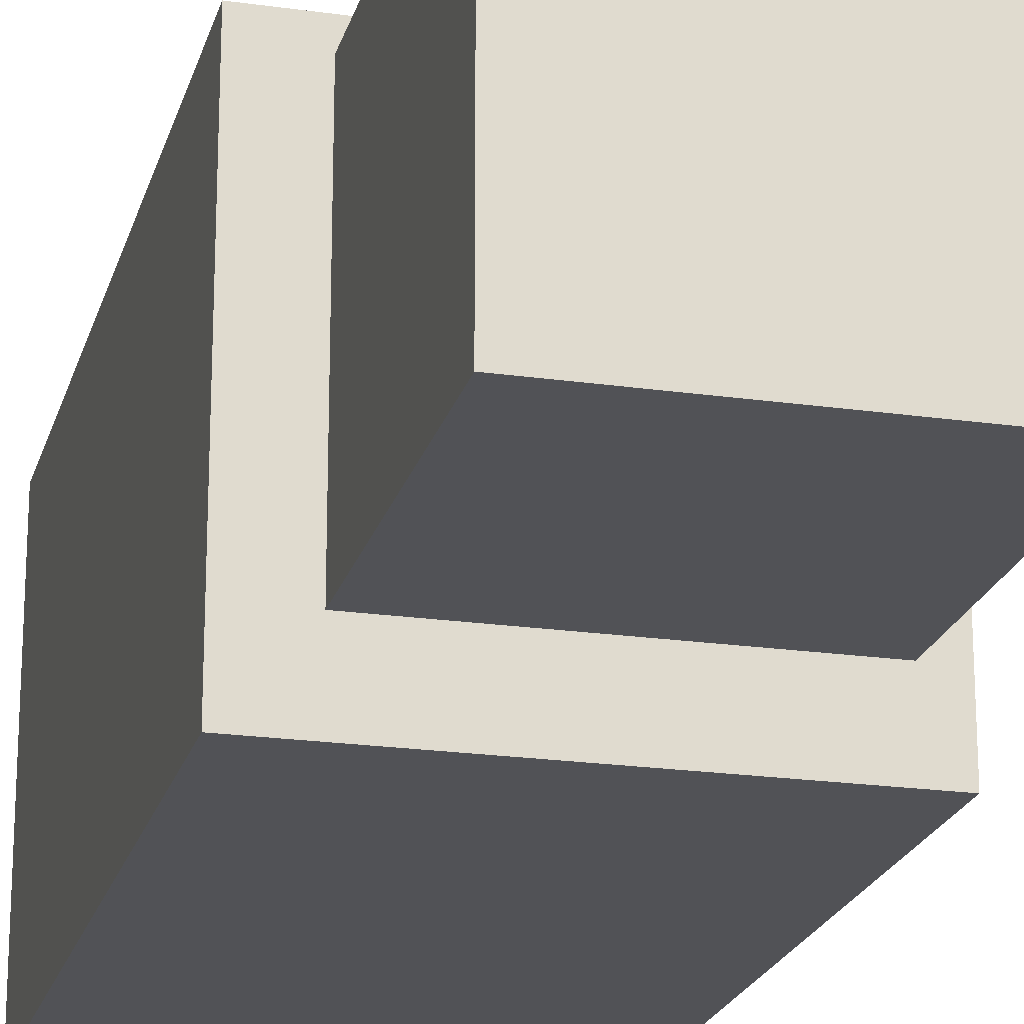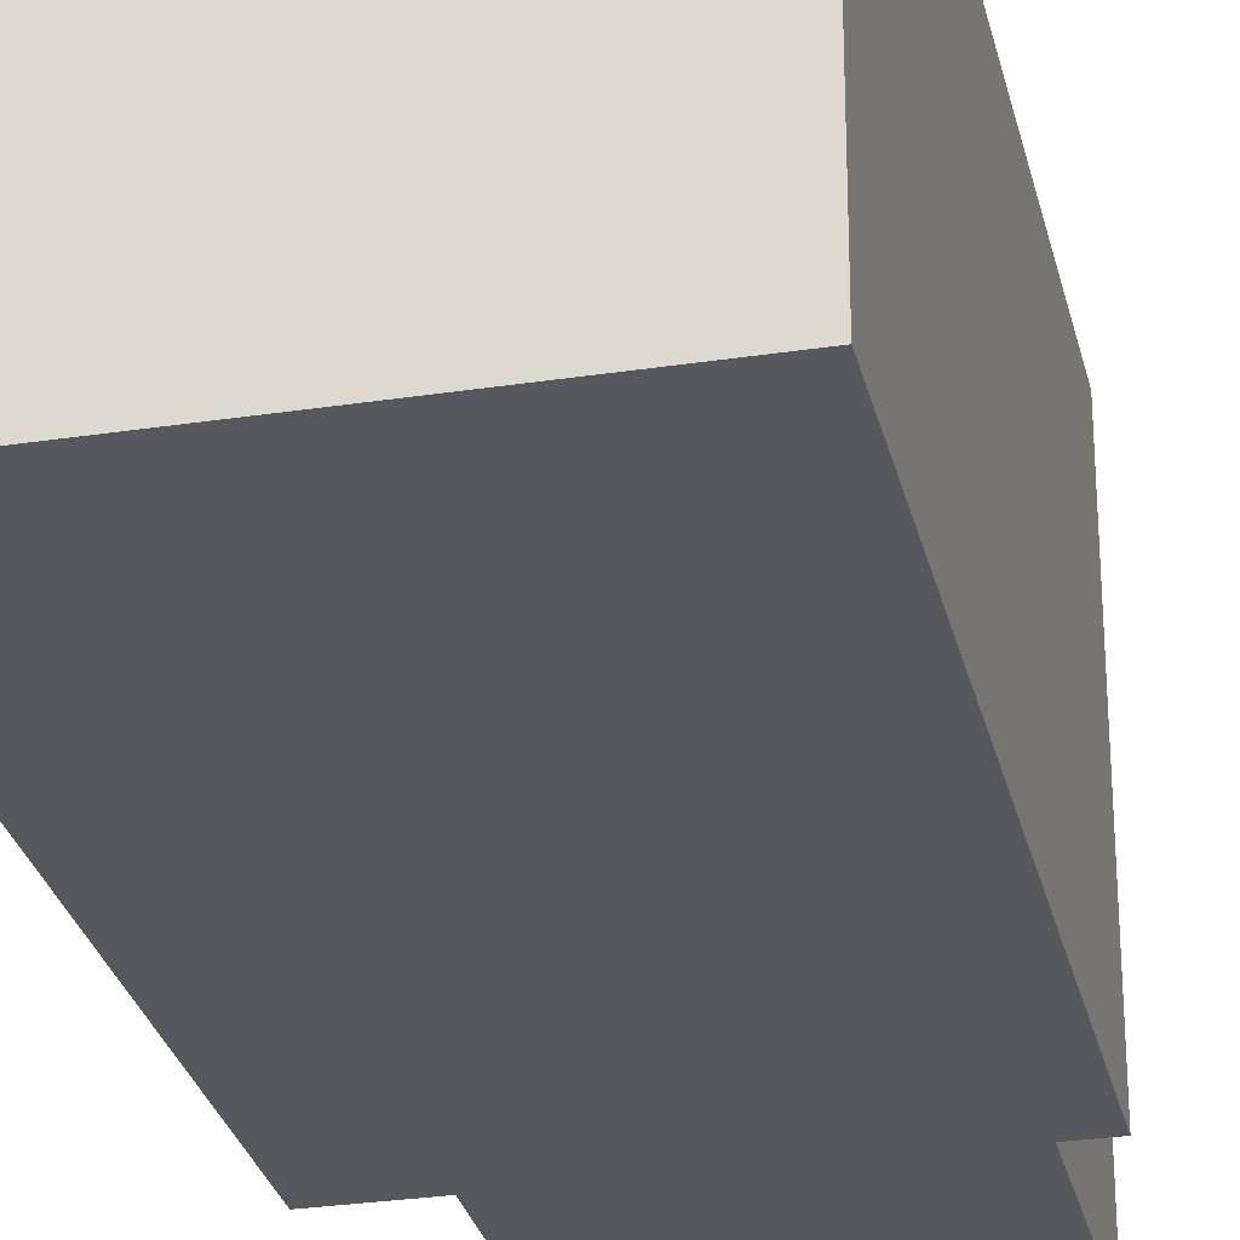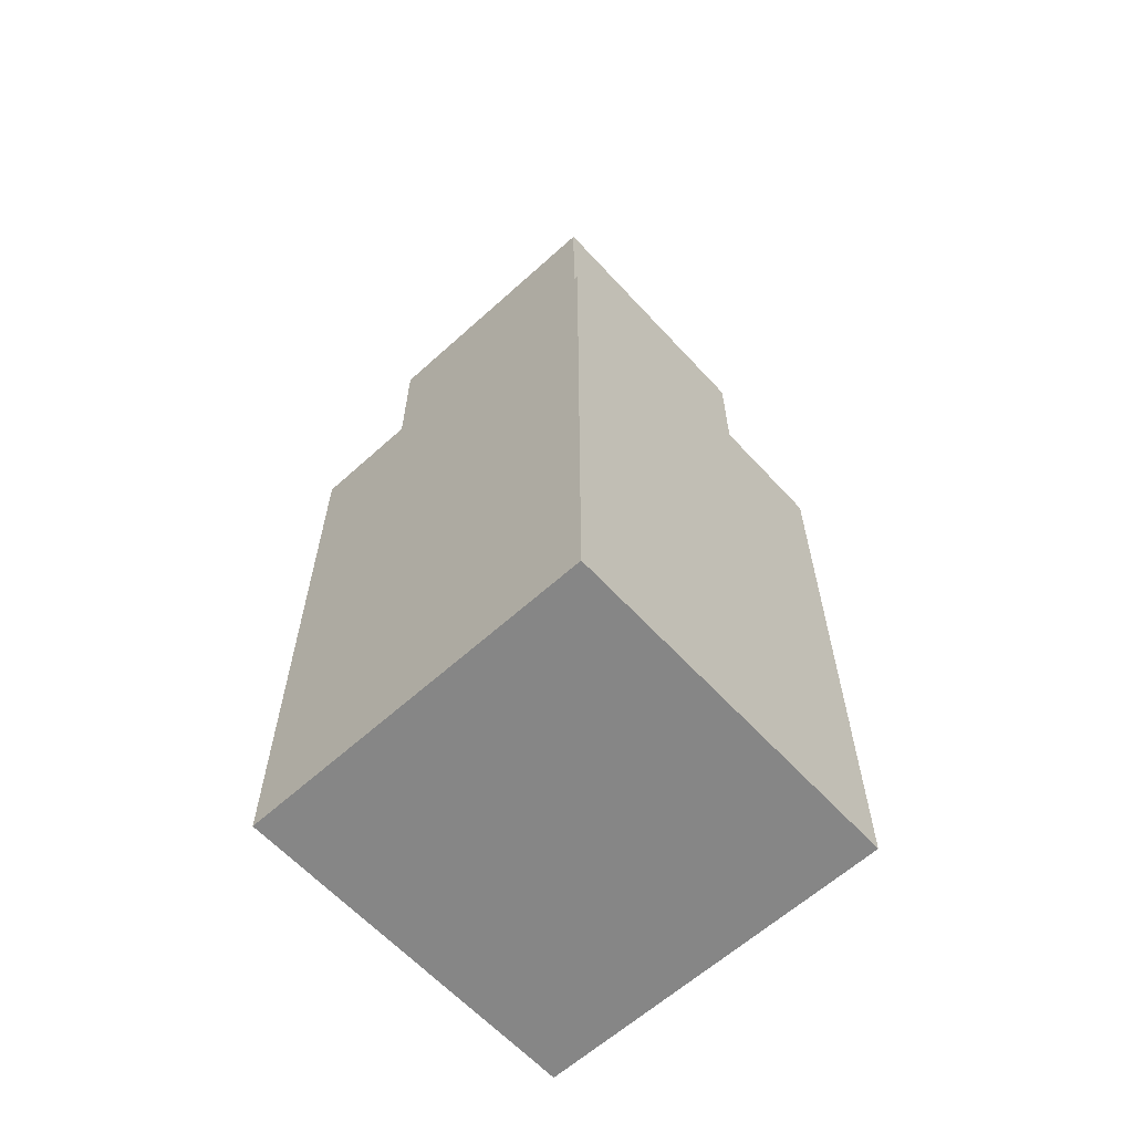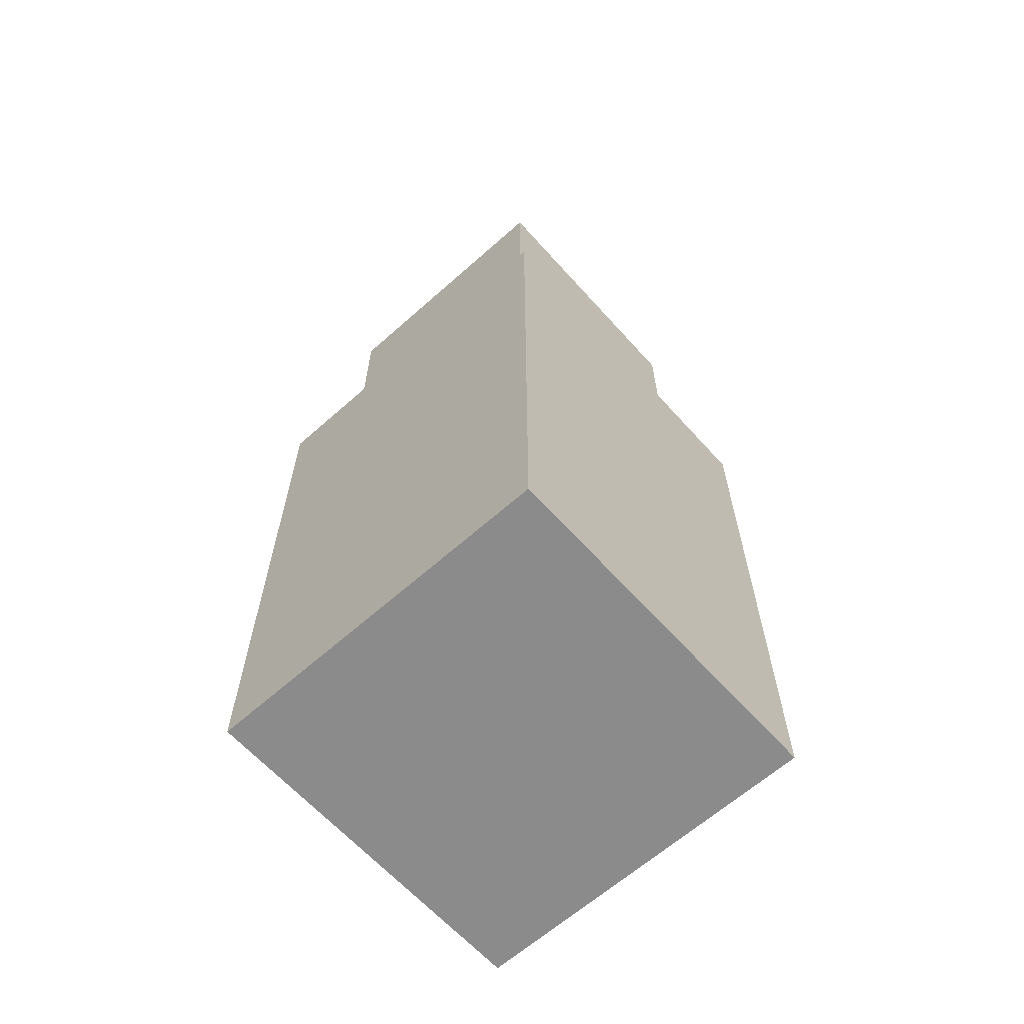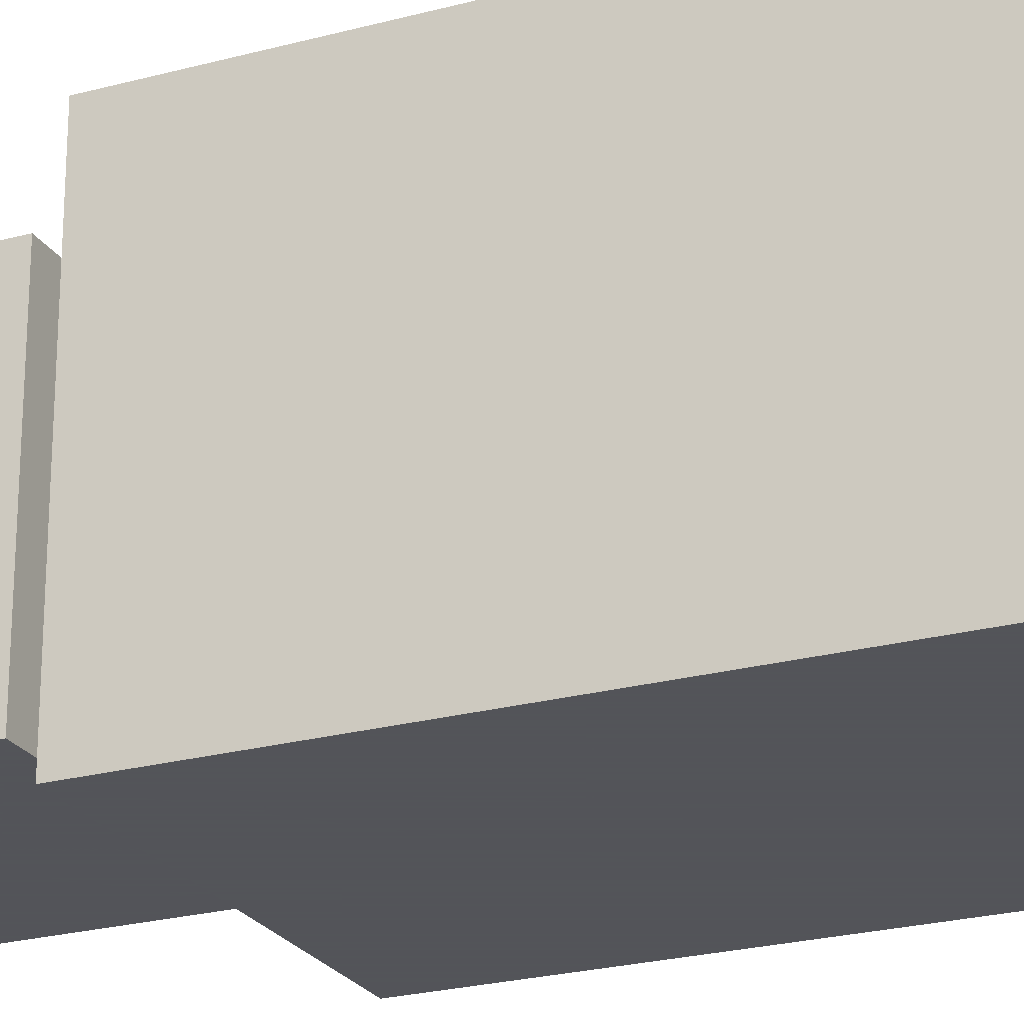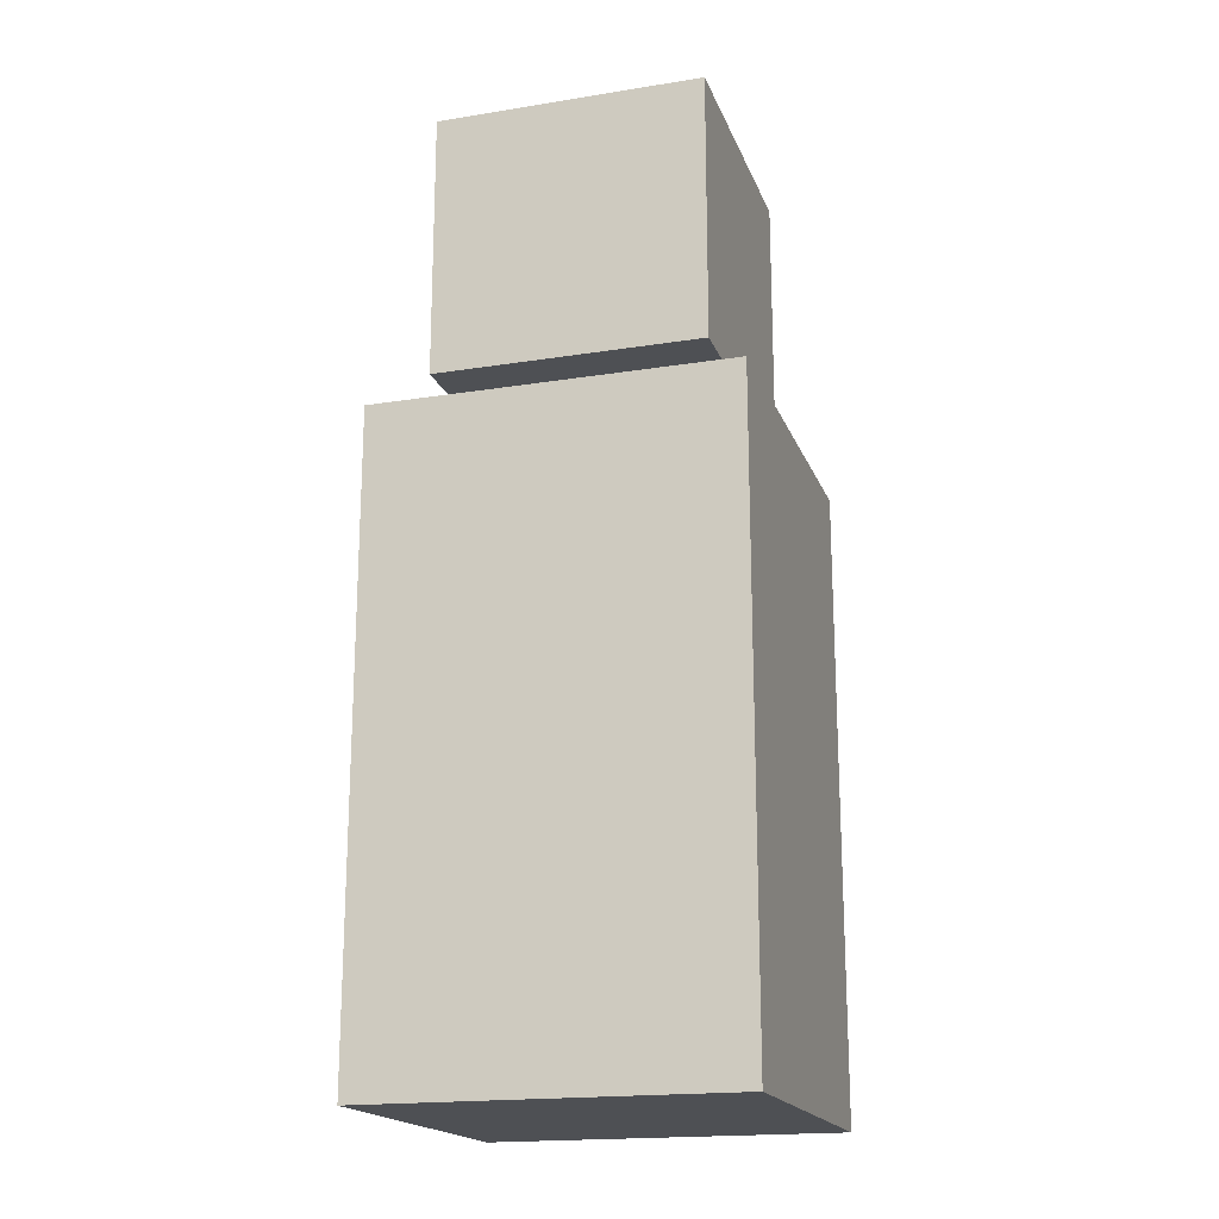
<metadata>
{"format":"obj","ext":"obj","renderer":"f3d","projection":"perspective","resolution":1024,"background":"white","views":[{"elev":-21.3,"azim":165.7,"up":"+Z"},{"elev":-28.9,"azim":12.8,"up":"+Z"},{"elev":-62.2,"azim":-47.5,"up":"+Y"},{"elev":-63.8,"azim":-138.1,"up":"+Y"},{"elev":-23.9,"azim":-65.7,"up":"+Z"},{"elev":-18.6,"azim":107.0,"up":"+Y"}]}
</metadata>
<code>
o 立方體
v 3 16 -3
v 3 22 -3
v 3 16 3
v 3 22 3
v -3 16 -3
v -3 22 -3
v -3 16 3
v -3 22 3
f 2 3 1
f 4 7 3
f 8 5 7
f 6 1 5
f 7 1 3
f 4 6 8
f 2 4 3
f 4 8 7
f 8 6 5
f 6 2 1
f 7 5 1
f 4 2 6
o 立方體.001
v 4 1 -4
v 4 15 -4
v 4 1 4
v 4 15 4
v -4 1 -4
v -4 15 -4
v -4 1 4
v -4 15 4
f 10 11 9
f 12 15 11
f 16 13 15
f 14 9 13
f 15 9 11
f 12 14 16
f 10 12 11
f 12 16 15
f 16 14 13
f 14 10 9
f 15 13 9
f 12 10 14

</code>
